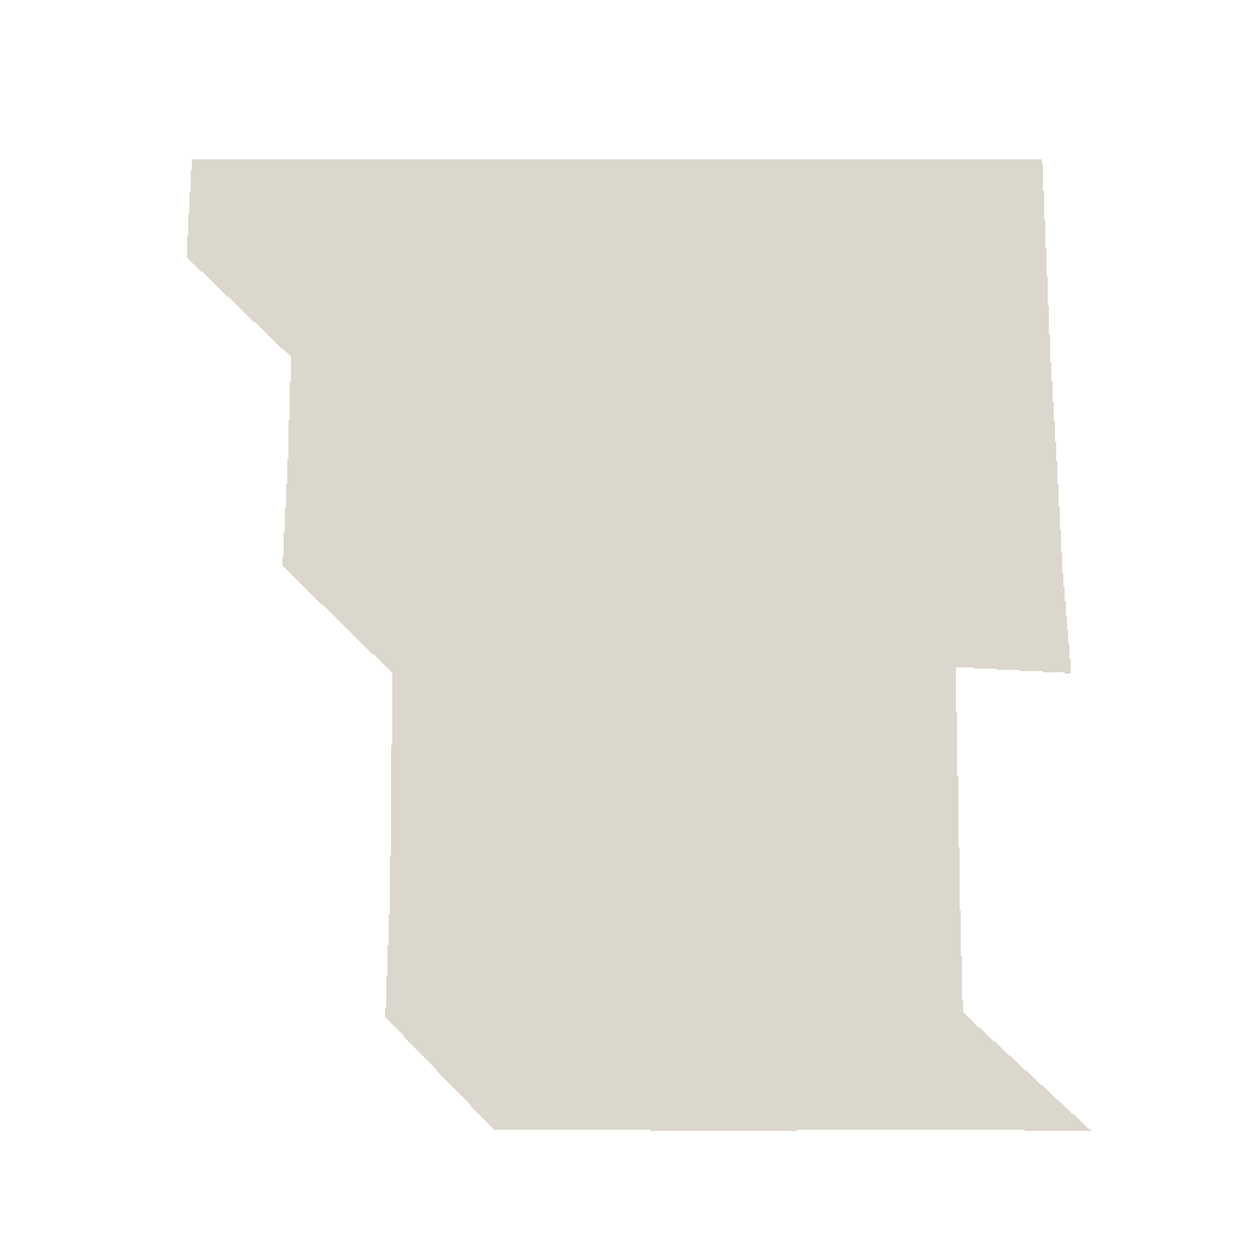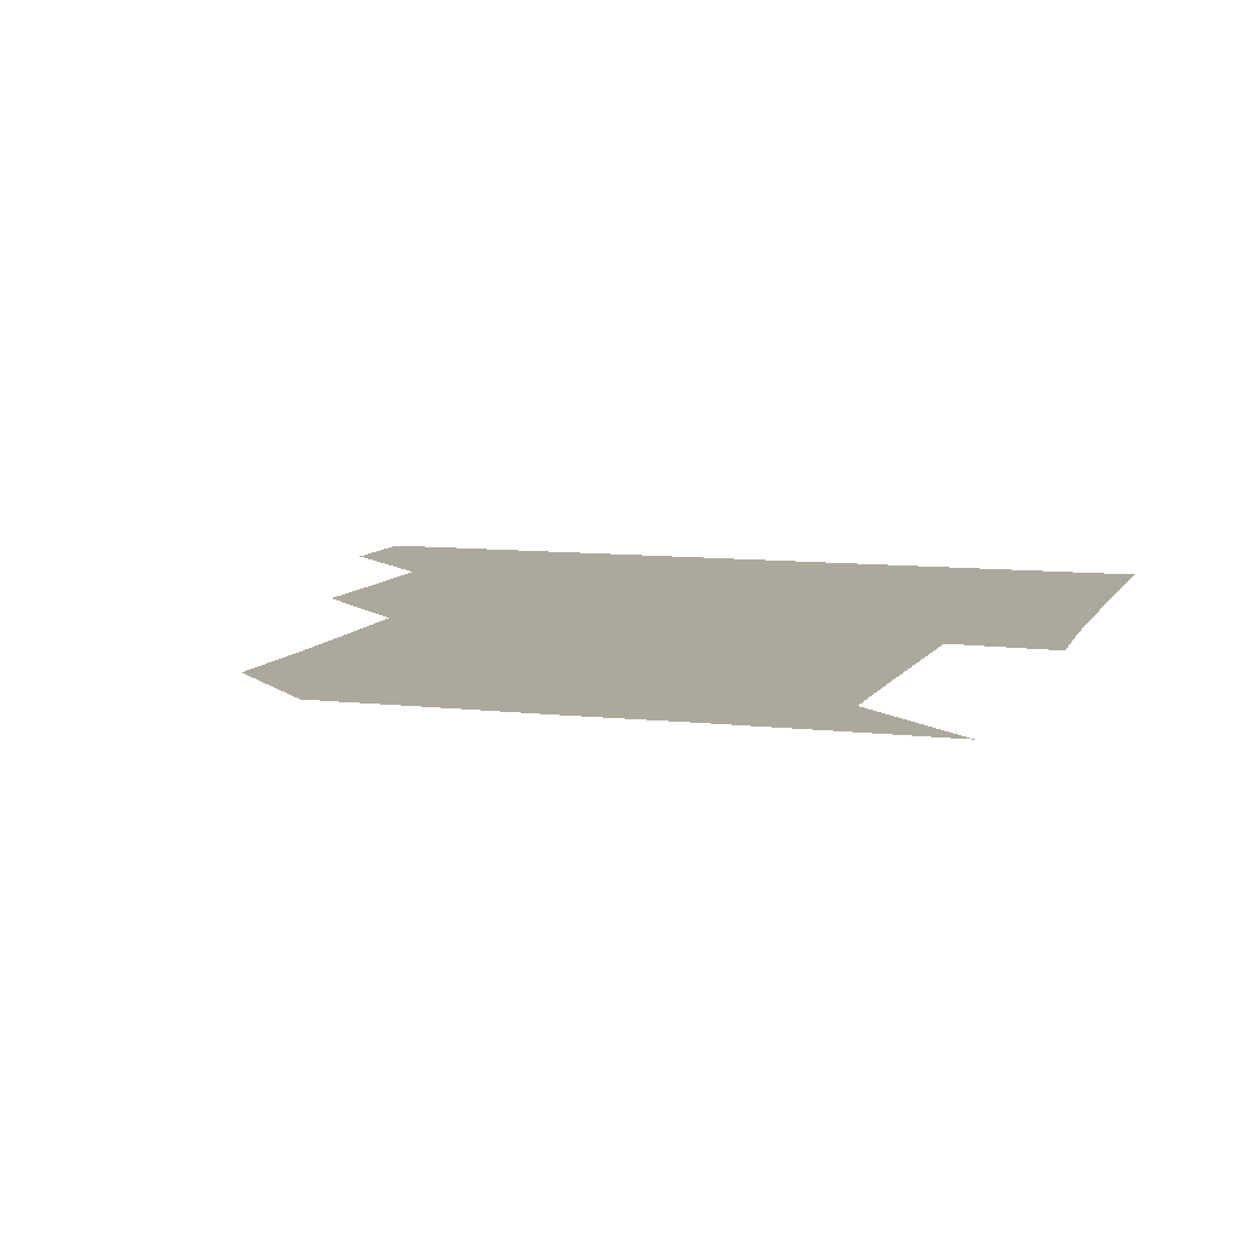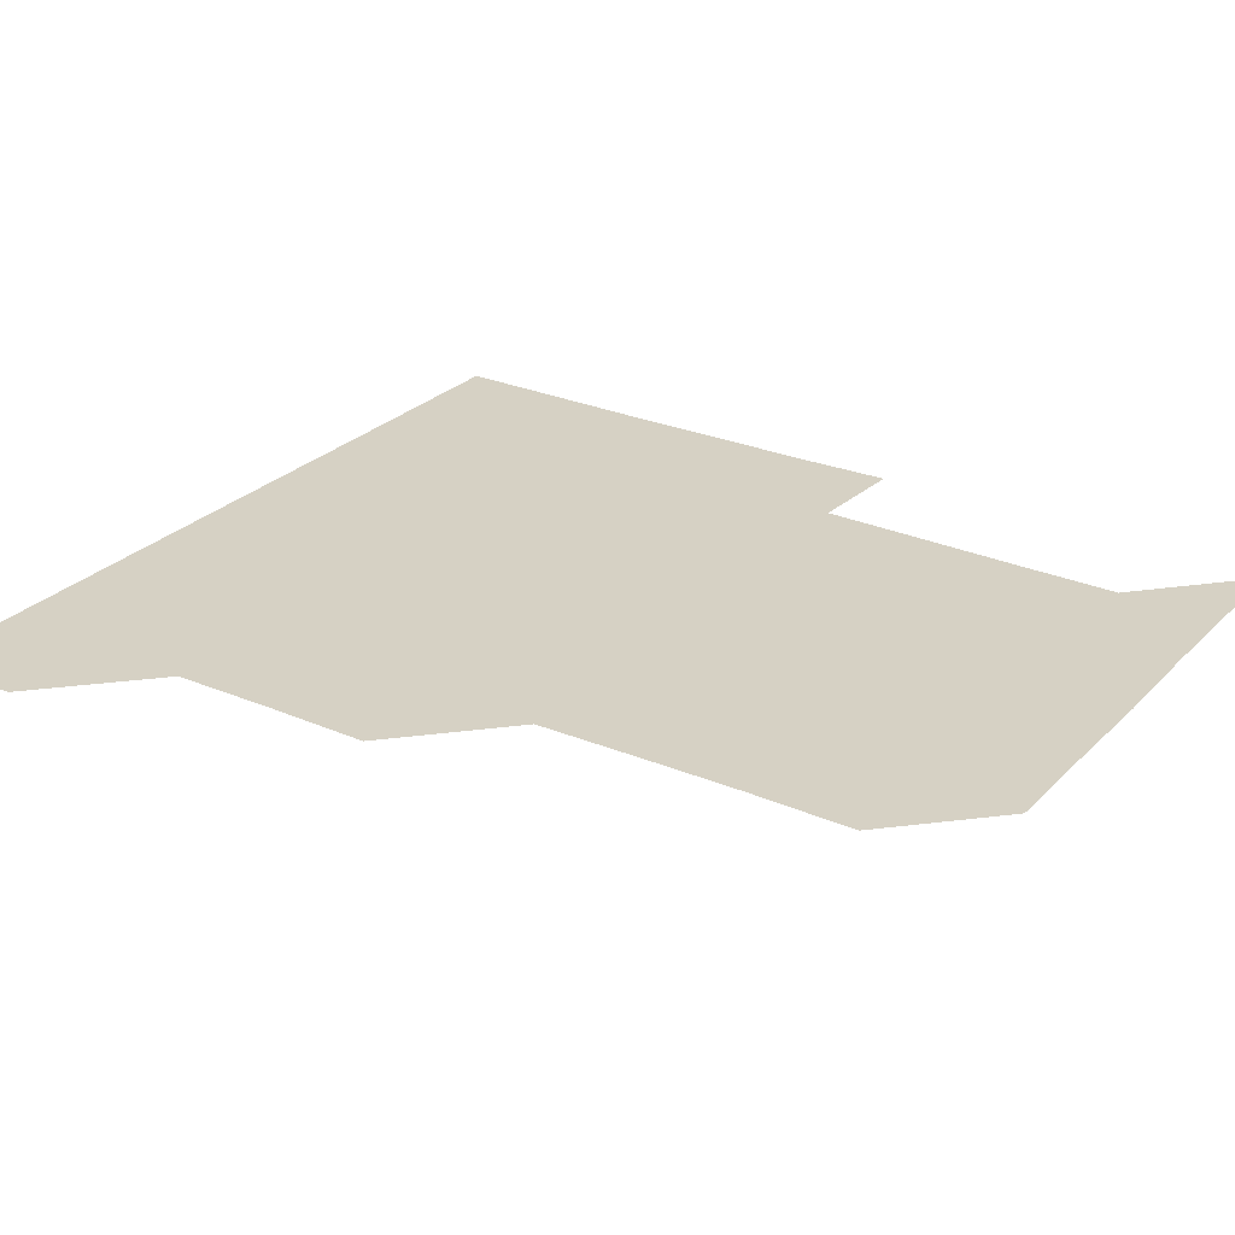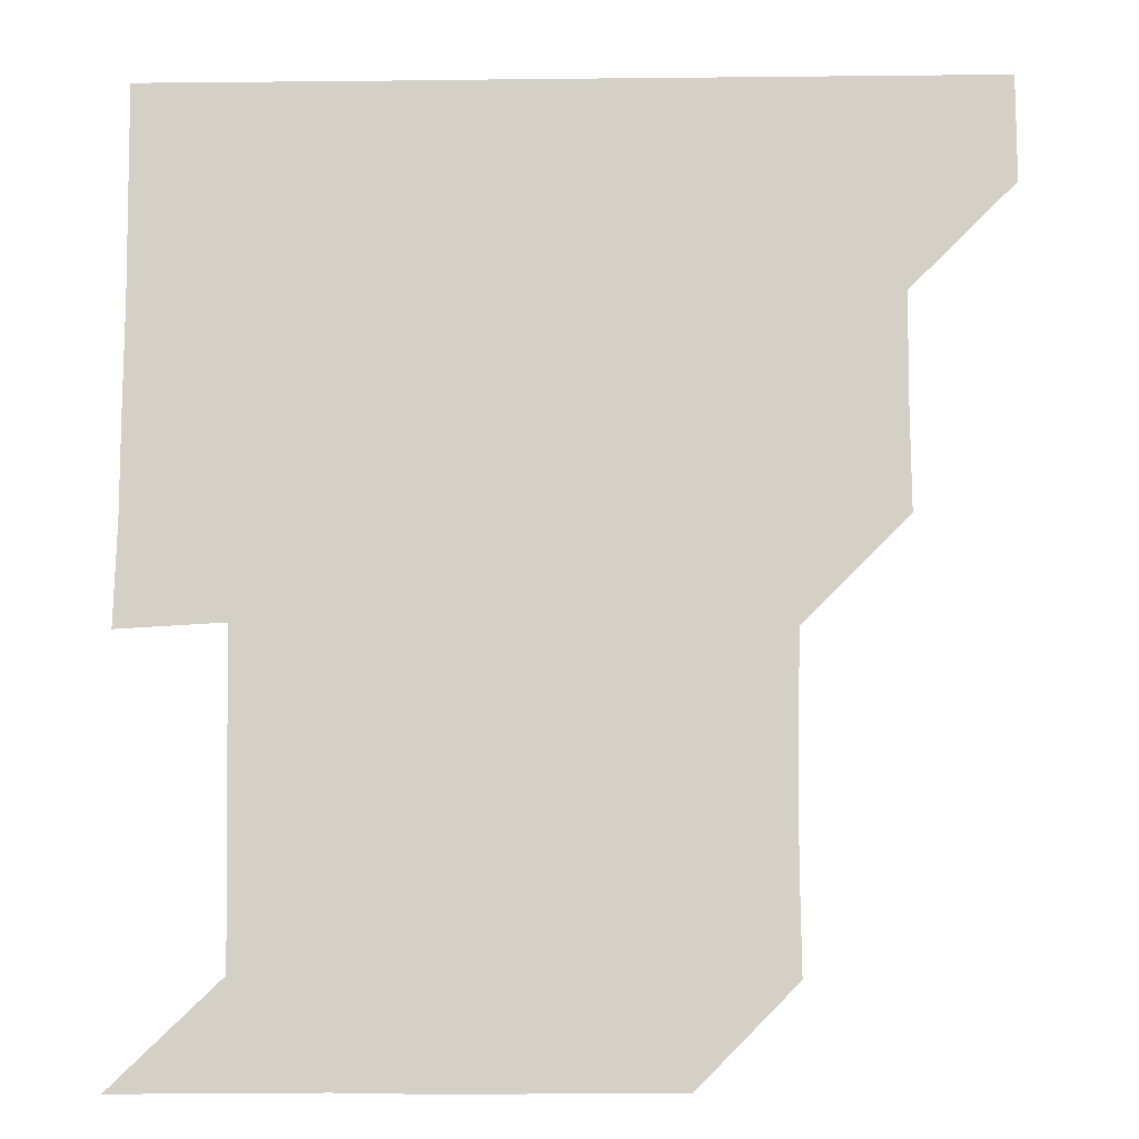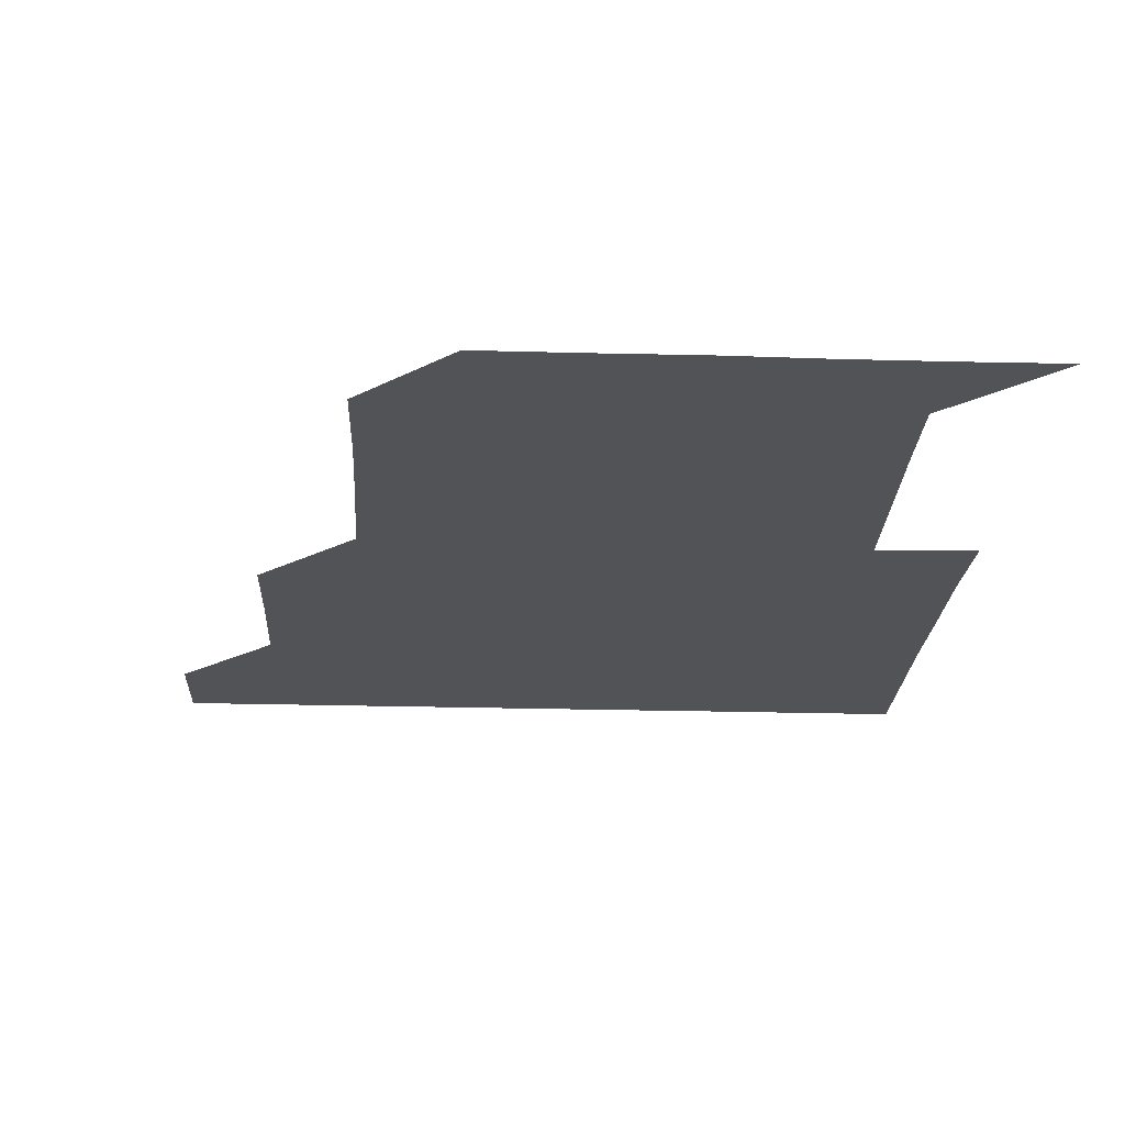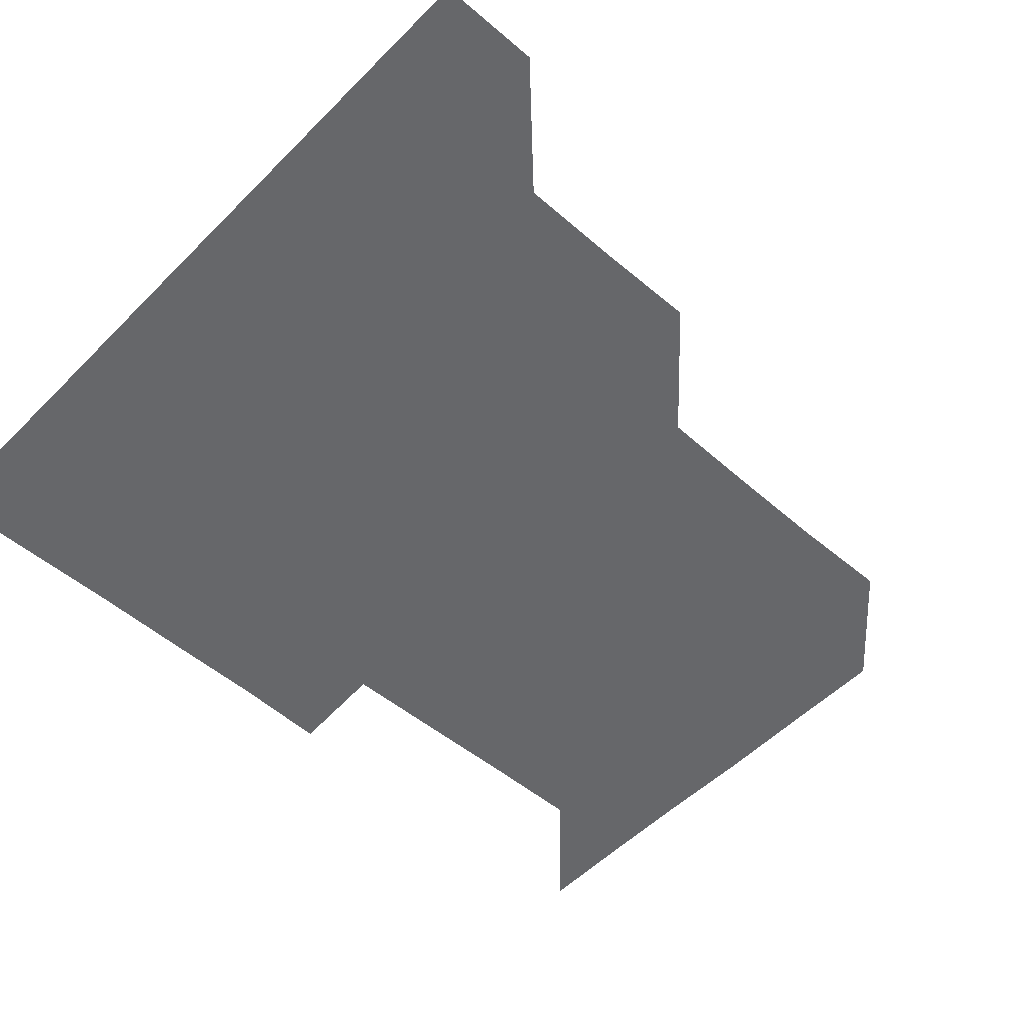
<metadata>
{"format":"obj","ext":"obj","renderer":"f3d","projection":"perspective","resolution":1024,"background":"white","views":[{"elev":73.1,"azim":0.0,"up":"+Z"},{"elev":8.5,"azim":17.7,"up":"+Z"},{"elev":26.9,"azim":-56.3,"up":"+Z"},{"elev":-10.1,"azim":-178.4,"up":"+Y"},{"elev":-22.0,"azim":-2.9,"up":"+Z"},{"elev":-52.1,"azim":-132.9,"up":"+Z"}]}
</metadata>
<code>
v 451 390.9 0
v 451 421 0
v 481.1 300.4 0
v 481.4 330.5 0
v 481.2 360.9 0
v 481.1 391.1 0
v 481 421 0
v 511.8 179.3 0
v 512.2 209.9 0
v 511.9 240.1 0
v 511.3 270.6 0
v 511.1 301.1 0
v 511.1 331.2 0
v 511.1 361.1 0
v 511 391 0
v 511 421 0
v 540 150.9 0
v 541.5 182 0
v 541.1 211.2 0
v 541.2 241.7 0
v 541.1 271.2 0
v 541.2 301.3 0
v 541.1 331.2 0
v 541.1 361.1 0
v 541 391 0
v 541 421 0
v 570.2 150.9 0
v 571 181.7 0
v 571.3 211.4 0
v 571.2 241.1 0
v 571 270.9 0
v 571 301.3 0
v 571 331.1 0
v 571.1 361.1 0
v 571.1 391 0
v 571 421 0
v 601 150.5 0
v 600.8 181.6 0
v 601.4 211.1 0
v 600.8 241.5 0
v 601 271.6 0
v 601 301.4 0
v 601.1 331.2 0
v 601 361.2 0
v 601.1 391 0
v 600.9 421 0
v 631.7 151 0
v 630.9 180.8 0
v 630.8 212 0
v 630.9 241.4 0
v 631.1 271.1 0
v 630.9 301 0
v 630.9 331.5 0
v 631 361.1 0
v 631 391.1 0
v 631 421 0
v 661.9 150.9 0
v 659.4 180.5 0
v 659.7 210.4 0
v 660.4 240.4 0
v 661 272.1 0
v 660.5 301.6 0
v 660.6 331.3 0
v 661 361.1 0
v 661 391.2 0
v 661 421 0
v 690.7 150.5 0
v 691.6 270.5 0
v 690.7 299.8 0
v 690.6 330 0
v 690.4 360.6 0
v 690.7 391 0
v 690.9 421 0
v 691 451 0
f 5 6 1
f 1 6 2
f 6 7 2
f 11 12 3
f 3 12 4
f 12 13 4
f 4 13 5
f 13 14 5
f 5 14 6
f 14 15 6
f 6 15 7
f 15 16 7
f 17 18 8
f 8 18 9
f 18 19 9
f 9 19 10
f 19 20 10
f 10 20 11
f 20 21 11
f 11 21 12
f 21 22 12
f 12 22 13
f 22 23 13
f 13 23 14
f 23 24 14
f 14 24 15
f 24 25 15
f 15 25 16
f 25 26 16
f 17 27 18
f 27 28 18
f 18 28 19
f 28 29 19
f 19 29 20
f 29 30 20
f 20 30 21
f 30 31 21
f 21 31 22
f 31 32 22
f 22 32 23
f 32 33 23
f 23 33 24
f 33 34 24
f 24 34 25
f 34 35 25
f 25 35 26
f 35 36 26
f 27 37 28
f 37 38 28
f 28 38 29
f 38 39 29
f 29 39 30
f 39 40 30
f 30 40 31
f 40 41 31
f 31 41 32
f 41 42 32
f 32 42 33
f 42 43 33
f 33 43 34
f 43 44 34
f 34 44 35
f 44 45 35
f 35 45 36
f 45 46 36
f 37 47 38
f 47 48 38
f 38 48 39
f 48 49 39
f 39 49 40
f 49 50 40
f 40 50 41
f 50 51 41
f 41 51 42
f 51 52 42
f 42 52 43
f 52 53 43
f 43 53 44
f 53 54 44
f 44 54 45
f 54 55 45
f 45 55 46
f 55 56 46
f 47 57 48
f 57 58 48
f 48 58 49
f 58 59 49
f 49 59 50
f 59 60 50
f 50 60 51
f 60 61 51
f 51 61 52
f 61 62 52
f 52 62 53
f 62 63 53
f 53 63 54
f 63 64 54
f 54 64 55
f 64 65 55
f 55 65 56
f 65 66 56
f 57 67 58
f 61 68 62
f 68 69 62
f 62 69 63
f 69 70 63
f 63 70 64
f 70 71 64
f 64 71 65
f 71 72 65
f 65 72 66
f 72 73 66

</code>
